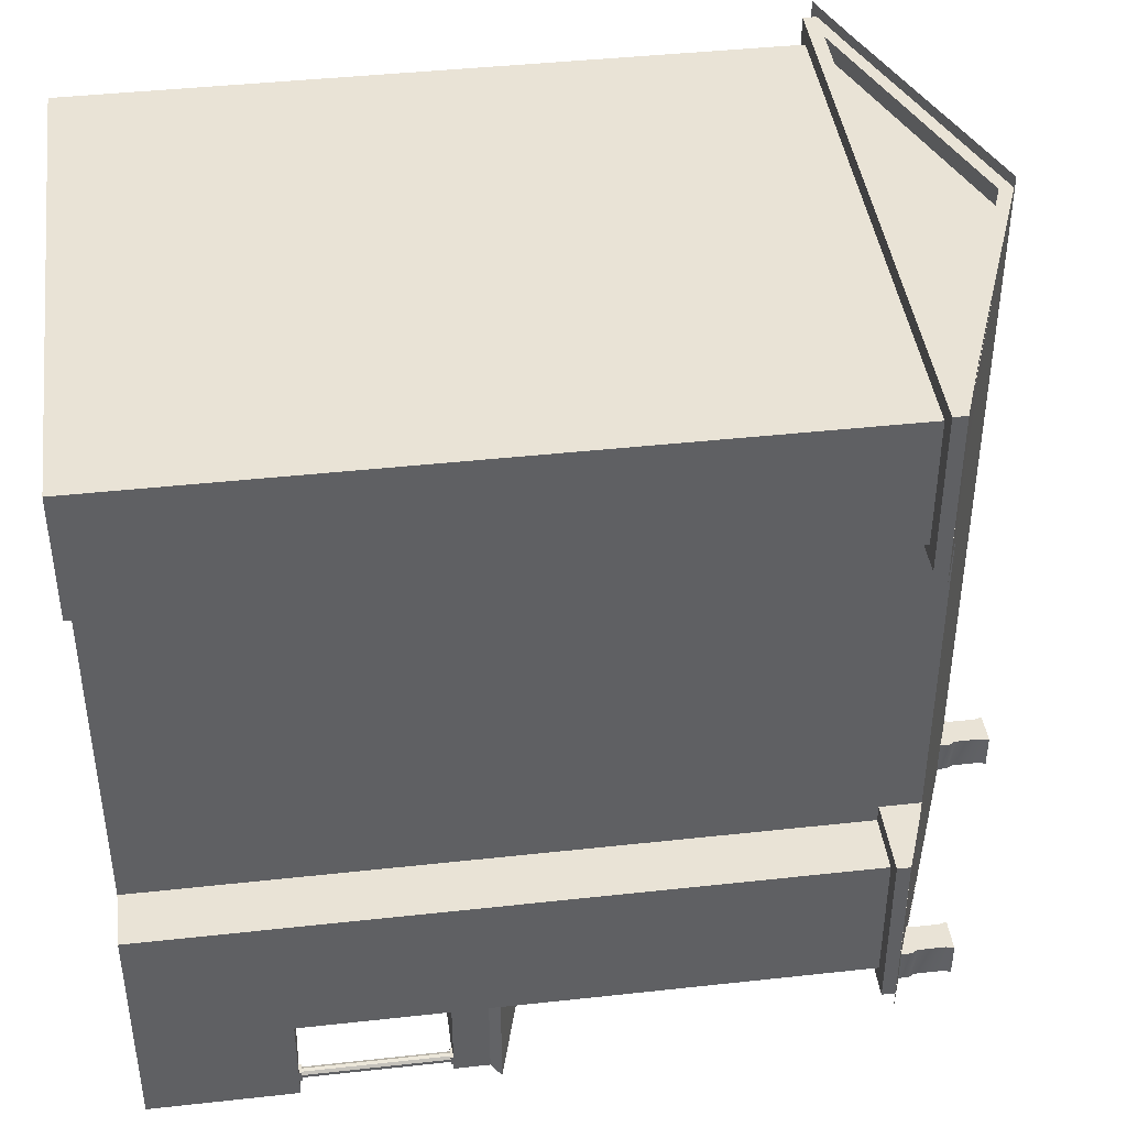
<metadata>
{"format":"obj","ext":"obj","renderer":"f3d","projection":"perspective","resolution":1024,"background":"white","views":[{"elev":42.2,"azim":82.5,"up":"+Z"}]}
</metadata>
<code>
v 13.67 536.1 -188.8
v 12.59 576.5 -188.8
v -3.415e-05 541.4 -188.8
v -4.03e-05 576.5 -188.8
v -13.67 536.1 -188.8
v -12.59 576.5 -188.8
v -13.67 536.1 -216.1
v -12.59 576.5 -216.1
v -3.176e-05 541.4 -216.1
v -3.791e-05 576.5 -216.1
v 13.67 536.1 -216.1
v 12.59 576.5 -216.1
v 13.67 544.2 -188.8
v -3.464e-05 544.2 -188.8
v -13.67 544.2 -188.8
v -13.67 544.2 -216.1
v -3.225e-05 544.2 -216.1
v 13.67 544.2 -216.1
v 11.02 549.1 -188.8
v -3.551e-05 549.1 -188.8
v -11.02 549.1 -188.8
v -11.02 549.1 -216.1
v -3.312e-05 549.1 -216.1
v 11.02 549.1 -216.1
v 11.02 570.3 -188.8
v -3.921e-05 570.3 -188.8
v -11.02 570.3 -188.8
v -11.02 570.3 -216.1
v -3.682e-05 570.3 -216.1
v 11.02 570.3 -216.1
v -197.3 466.6 -188.8
v -192 499 -188.8
v -204.6 463.8 -188.8
v -204.6 499 -188.8
v -218.2 458.6 -188.8
v -217.2 499 -188.8
v -218.2 458.6 -216.1
v -217.2 499 -216.1
v -204.6 463.8 -216.1
v -204.6 499 -216.1
v -192 468.7 -188.8
v -192 499 -216.1
v -197.3 466.6 -216.1
v -204.6 466.6 -188.8
v -218.2 466.6 -188.8
v -218.2 466.6 -216.1
v -204.6 466.6 -216.1
v -192 468.7 -216.1
v -193.6 471.6 -188.8
v -204.6 471.6 -188.8
v -215.6 471.6 -188.8
v -215.6 471.6 -216.1
v -204.6 471.6 -216.1
v -193.6 471.6 -216.1
v -193.6 492.8 -188.8
v -204.6 492.8 -188.8
v -215.6 492.8 -188.8
v -215.6 492.8 -216.1
v -204.6 492.8 -216.1
v -193.6 492.8 -216.1
v 197.4 466.6 -216.1
v 192.1 499 -216.1
v 204.7 463.8 -216.1
v 204.7 499 -216.1
v 218.4 458.6 -216.1
v 217.3 499 -216.1
v 218.4 458.6 -188.8
v 217.3 499 -188.8
v 204.7 463.8 -188.8
v 204.7 499 -188.8
v 192.1 468.7 -216.1
v 192.1 499 -188.8
v 197.4 466.6 -188.8
v 204.7 466.6 -216.1
v 218.4 466.6 -216.1
v 218.4 466.6 -188.8
v 204.7 466.6 -188.8
v 192.1 468.7 -188.8
v 193.7 471.6 -216.1
v 204.7 471.6 -216.1
v 215.7 471.6 -216.1
v 215.7 471.6 -188.8
v 204.7 471.6 -188.8
v 193.7 471.6 -188.8
v 193.7 492.8 -216.1
v 204.7 492.8 -216.1
v 215.7 492.8 -216.1
v 215.7 492.8 -188.8
v 204.7 492.8 -188.8
v 193.7 492.8 -188.8
v 200.8 14.13 -270.9
v 200.8 124.9 -270.9
v 201.7 14.13 -273.5
v 201.7 124.9 -273.5
v 204.1 14.13 -274.9
v 204.1 124.9 -274.9
v 206.8 14.13 -274.4
v 206.8 124.9 -274.4
v 208.5 14.13 -272.3
v 208.5 124.9 -272.3
v 208.5 14.13 -269.6
v 208.5 124.9 -269.6
v 206.8 14.13 -267.5
v 206.8 124.9 -267.5
v 204.1 14.13 -267
v 204.1 124.9 -267
v 201.7 14.13 -268.4
v 201.7 124.9 -268.4
v 209 124.9 -266.6
v 209 126.9 -266.6
v 200.3 124.9 -266.6
v 200.3 126.9 -266.6
v 200.3 124.9 -275.3
v 200.3 126.9 -275.3
v 209 124.9 -275.3
v 209 126.9 -275.3
v 209 14.13 -275.3
v 209 12.13 -275.3
v 200.3 14.13 -275.3
v 200.3 12.13 -275.3
v 200.3 14.13 -266.6
v 200.3 12.13 -266.6
v 209 14.13 -266.6
v 209 12.13 -266.6
v 142.4 14.13 -270.9
v 142.4 124.9 -270.9
v 143.3 14.13 -273.5
v 143.3 124.9 -273.5
v 145.7 14.13 -274.9
v 145.7 124.9 -274.9
v 148.4 14.13 -274.4
v 148.4 124.9 -274.4
v 150.1 14.13 -272.3
v 150.1 124.9 -272.3
v 150.1 14.13 -269.6
v 150.1 124.9 -269.6
v 148.4 14.13 -267.5
v 148.4 124.9 -267.5
v 145.7 14.13 -267
v 145.7 124.9 -267
v 143.3 14.13 -268.4
v 143.3 124.9 -268.4
v 150.6 124.9 -266.6
v 150.6 126.9 -266.6
v 141.9 124.9 -266.6
v 141.9 126.9 -266.6
v 141.9 124.9 -275.3
v 141.9 126.9 -275.3
v 150.6 124.9 -275.3
v 150.6 126.9 -275.3
v 150.6 14.13 -275.3
v 150.6 12.13 -275.3
v 141.9 14.13 -275.3
v 141.9 12.13 -275.3
v 141.9 14.13 -266.6
v 141.9 12.13 -266.6
v 150.6 14.13 -266.6
v 150.6 12.13 -266.6
v 83.99 14.13 -270.9
v 83.99 124.9 -270.9
v 84.93 14.13 -273.5
v 84.93 124.9 -273.5
v 87.29 14.13 -274.9
v 87.29 124.9 -274.9
v 89.99 14.13 -274.4
v 89.99 124.9 -274.4
v 91.75 14.13 -272.3
v 91.75 124.9 -272.3
v 91.75 14.13 -269.6
v 91.75 124.9 -269.6
v 89.99 14.13 -267.5
v 89.99 124.9 -267.5
v 87.29 14.13 -267
v 87.29 124.9 -267
v 84.93 14.13 -268.4
v 84.93 124.9 -268.4
v 92.18 124.9 -266.6
v 92.18 126.9 -266.6
v 83.52 124.9 -266.6
v 83.52 126.9 -266.6
v 83.52 124.9 -275.3
v 83.52 126.9 -275.3
v 92.18 124.9 -275.3
v 92.18 126.9 -275.3
v 92.18 14.13 -275.3
v 92.18 12.13 -275.3
v 83.52 14.13 -275.3
v 83.52 12.13 -275.3
v 83.52 14.13 -266.6
v 83.52 12.13 -266.6
v 92.18 14.13 -266.6
v 92.18 12.13 -266.6
v 25.59 14.13 -270.9
v 25.59 124.9 -270.9
v 26.53 14.13 -273.5
v 26.53 124.9 -273.5
v 28.89 14.13 -274.9
v 28.89 124.9 -274.9
v 31.59 14.13 -274.4
v 31.59 124.9 -274.4
v 33.35 14.13 -272.3
v 33.35 124.9 -272.3
v 33.35 14.13 -269.6
v 33.35 124.9 -269.6
v 31.59 14.13 -267.5
v 31.59 124.9 -267.5
v 28.89 14.13 -267
v 28.89 124.9 -267
v 26.53 14.13 -268.4
v 26.53 124.9 -268.4
v 33.78 124.9 -266.6
v 33.78 126.9 -266.6
v 25.12 124.9 -266.6
v 25.12 126.9 -266.6
v 25.12 124.9 -275.3
v 25.12 126.9 -275.3
v 33.78 124.9 -275.3
v 33.78 126.9 -275.3
v 33.78 14.13 -275.3
v 33.78 12.13 -275.3
v 25.12 14.13 -275.3
v 25.12 12.13 -275.3
v 25.12 14.13 -266.6
v 25.12 12.13 -266.6
v 33.78 14.13 -266.6
v 33.78 12.13 -266.6
v -32.81 14.13 -270.9
v -32.81 124.9 -270.9
v -31.87 14.13 -273.5
v -31.87 124.9 -273.5
v -29.51 14.13 -274.9
v -29.51 124.9 -274.9
v -26.81 14.13 -274.4
v -26.81 124.9 -274.4
v -25.05 14.13 -272.3
v -25.05 124.9 -272.3
v -25.05 14.13 -269.6
v -25.05 124.9 -269.6
v -26.81 14.13 -267.5
v -26.81 124.9 -267.5
v -29.51 14.13 -267
v -29.51 124.9 -267
v -31.87 14.13 -268.4
v -31.87 124.9 -268.4
v -24.62 124.9 -266.6
v -24.62 126.9 -266.6
v -33.28 124.9 -266.6
v -33.28 126.9 -266.6
v -33.28 124.9 -275.3
v -33.28 126.9 -275.3
v -24.62 124.9 -275.3
v -24.62 126.9 -275.3
v -24.62 14.13 -275.3
v -24.62 12.13 -275.3
v -33.28 14.13 -275.3
v -33.28 12.13 -275.3
v -33.28 14.13 -266.6
v -33.28 12.13 -266.6
v -24.62 14.13 -266.6
v -24.62 12.13 -266.6
v -91.21 14.13 -270.9
v -91.21 124.9 -270.9
v -90.27 14.13 -273.5
v -90.27 124.9 -273.5
v -87.91 14.13 -274.9
v -87.91 124.9 -274.9
v -85.21 14.13 -274.4
v -85.21 124.9 -274.4
v -83.45 14.13 -272.3
v -83.45 124.9 -272.3
v -83.45 14.13 -269.6
v -83.45 124.9 -269.6
v -85.21 14.13 -267.5
v -85.21 124.9 -267.5
v -87.91 14.13 -267
v -87.91 124.9 -267
v -90.27 14.13 -268.4
v -90.27 124.9 -268.4
v -83.02 124.9 -266.6
v -83.02 126.9 -266.6
v -91.68 124.9 -266.6
v -91.68 126.9 -266.6
v -91.68 124.9 -275.3
v -91.68 126.9 -275.3
v -83.02 124.9 -275.3
v -83.02 126.9 -275.3
v -83.02 14.13 -275.3
v -83.02 12.13 -275.3
v -91.68 14.13 -275.3
v -91.68 12.13 -275.3
v -91.68 14.13 -266.6
v -91.68 12.13 -266.6
v -83.02 14.13 -266.6
v -83.02 12.13 -266.6
v -149.6 14.13 -270.9
v -149.6 124.9 -270.9
v -148.7 14.13 -273.5
v -148.7 124.9 -273.5
v -146.3 14.13 -274.9
v -146.3 124.9 -274.9
v -143.6 14.13 -274.4
v -143.6 124.9 -274.4
v -141.9 14.13 -272.3
v -141.9 124.9 -272.3
v -141.9 14.13 -269.6
v -141.9 124.9 -269.6
v -143.6 14.13 -267.5
v -143.6 124.9 -267.5
v -146.3 14.13 -267
v -146.3 124.9 -267
v -148.7 14.13 -268.4
v -148.7 124.9 -268.4
v -141.4 124.9 -266.6
v -141.4 126.9 -266.6
v -150.1 124.9 -266.6
v -150.1 126.9 -266.6
v -150.1 124.9 -275.3
v -150.1 126.9 -275.3
v -141.4 124.9 -275.3
v -141.4 126.9 -275.3
v -141.4 14.13 -275.3
v -141.4 12.13 -275.3
v -150.1 14.13 -275.3
v -150.1 12.13 -275.3
v -150.1 14.13 -266.6
v -150.1 12.13 -266.6
v -141.4 14.13 -266.6
v -141.4 12.13 -266.6
v -208 14.13 -270.9
v -208 124.9 -270.9
v -207.1 14.13 -273.5
v -207.1 124.9 -273.5
v -204.7 14.13 -274.9
v -204.7 124.9 -274.9
v -202 14.13 -274.4
v -202 124.9 -274.4
v -200.3 14.13 -272.3
v -200.3 124.9 -272.3
v -200.3 14.13 -269.6
v -200.3 124.9 -269.6
v -202 14.13 -267.5
v -202 124.9 -267.5
v -204.7 14.13 -267
v -204.7 124.9 -267
v -207.1 14.13 -268.4
v -207.1 124.9 -268.4
v -199.8 124.9 -266.6
v -199.8 126.9 -266.6
v -208.5 124.9 -266.6
v -208.5 126.9 -266.6
v -208.5 124.9 -275.3
v -208.5 126.9 -275.3
v -199.8 124.9 -275.3
v -199.8 126.9 -275.3
v -199.8 14.13 -275.3
v -199.8 12.13 -275.3
v -208.5 14.13 -275.3
v -208.5 12.13 -275.3
v -208.5 14.13 -266.6
v -208.5 12.13 -266.6
v -199.8 14.13 -266.6
v -199.8 12.13 -266.6
v 217.8 4.578e-05 318
v 217.8 443.2 318
v 204.2 453.6 332
v 204.2 453.6 -216.2
v 172.1 475.4 205.7
v 204.2 453.6 -202.1
v -239.3 451.2 340.8
v 217.8 443.2 -202.2
v 217.8 4.578e-05 -91
v 217.8 443.2 -91
v -140.7 194.9 -202.2
v -2.022e-05 443.2 -202.2
v 217.8 4.578e-05 216.9
v 217.8 443.2 216.9
v -1.9e-05 443.2 -216.2
v -2.387e-05 453.6 -202.1
v 172.1 3.052e-05 -91
v 172.1 443.2 -91
v 172.1 3.052e-05 216.9
v 172.1 443.2 216.9
v -6.933e-05 453.6 317.9
v -5.094e-05 541.7 -69.69
v -3.804e-05 541.3 -216.2
v 1.297e-05 0 318
v 231.8 443.2 332
v -6.57e-05 443.2 318
v 231.8 443.2 205.7
v -6.693e-05 443.2 332
v -8.597e-05 541.3 332
v -7.441e-05 541.7 198.8
v 239.3 451.2 340.8
v 172.1 3.052e-05 -76.96
v 231.8 443.2 -76.96
v 172.1 443.2 -76.96
v 231.8 443.2 -216.2
v 172.1 3.052e-05 205.7
v 231.8 453.6 332
v 172.1 443.2 205.7
v 231.8 453.6 205.7
v 239.3 451.2 198.8
v 239.3 451.2 -69.69
v 239.3 451.2 -225
v -2.264e-05 453.6 -216.2
v -8.101e-05 530.6 317.9
v 231.8 453.6 -76.96
v -7.056e-05 453.6 332
v 231.8 453.6 -216.2
v 192.8 468 -69.69
v 192.8 468 -225
v 192.8 468 340.8
v 192.8 468 198.8
v 204.2 453.6 317.9
v 172.1 475.4 -76.96
v -3.736e-05 541.7 -225
v -8.683e-05 541.7 340.8
v -3.555e-05 530.6 -202.1
v -3.432e-05 530.6 -216.2
v -8.225e-05 530.6 332
v -172.1 -3.052e-05 -76.96
v -231.8 443.2 -76.96
v -172.1 443.2 -76.96
v 210.5 126.9 -278.2
v 3.598e-05 126.9 -278.2
v 210.5 154.4 -278.2
v 4.164e-05 154.4 -278.2
v 217.8 162.3 -282.9
v 3.926e-05 162.3 -282.9
v 217.8 4.578e-05 -278.2
v 6.51e-05 0 -278.2
v -231.8 443.2 -216.2
v 217.8 12.13 -278.2
v 6.086e-05 12.13 -278.2
v 217.8 4.578e-05 -202.2
v -172.1 -3.052e-05 205.7
v 210.5 126.9 -202.2
v 2.933e-05 126.9 -202.2
v 210.5 154.4 -202.2
v -231.8 453.6 332
v -172.1 443.2 205.7
v -231.8 453.6 205.7
v -239.3 451.2 198.8
v -239.3 451.2 -69.69
v -239.3 451.2 -225
v -231.8 453.6 -76.96
v -231.8 453.6 -216.2
v -192.8 468 -69.69
v -192.8 468 -225
v -192.8 468 340.8
v -192.8 468 198.8
v -204.2 453.6 317.9
v -172.1 475.4 -76.96
v -217.8 12.13 -202.2
v -210.5 126.9 -278.2
v -210.5 154.4 -278.2
v -217.8 162.3 -282.9
v -217.8 -4.578e-05 -278.2
v 2.082e-05 194.9 -202.2
v -217.8 12.13 -278.2
v -217.8 162.4 -202.2
v -210.5 126.9 -202.2
v 217.8 162.4 -202.2
v -217.8 -4.578e-05 318
v -217.8 443.2 318
v -204.2 453.6 332
v -204.2 453.6 -216.2
v -172.1 475.4 205.7
v -204.2 453.6 -202.1
v -217.8 -4.578e-05 -202.2
v -217.8 443.2 -202.2
v -217.8 -4.578e-05 -91
v -217.8 443.2 -91
v -210.5 154.4 -202.2
v -217.8 -4.578e-05 216.9
v -217.8 443.2 216.9
v -172.1 -3.052e-05 -91
v -172.1 443.2 -91
v -172.1 -3.052e-05 216.9
v -172.1 443.2 216.9
v -231.8 443.2 332
v -231.8 443.2 205.7
v 140.7 194.9 -202.2
v 217.8 12.13 -202.2
v 5.421e-05 12.13 -202.2
v 217.8 -102.2 -91
v 217.8 -102.2 -202.2
v 172.1 -102.2 -91
v 172.1 -102.2 -76.96
v 172.1 -102.2 205.7
v 172.1 -102.2 216.9
v 217.8 -102.2 216.9
v 217.8 -102.2 318
v 3.084e-05 -102.2 318
v -217.8 -102.2 318
v -217.8 -102.2 216.9
v -172.1 -102.2 216.9
v -172.1 -102.2 205.7
v -172.1 -102.2 -76.96
v -172.1 -102.2 -91
v -217.8 -102.2 -91
v -217.8 -102.2 -202.2
v 217.8 -102.2 -278.2
v 8.297e-05 -102.2 -278.2
v -217.8 -102.2 -278.2
f 1 13 14
f 26 4 6
f 5 15 16
f 28 8 10
f 9 17 18
f 30 12 2
f 28 22 21
f 29 10 12
f 25 19 24
f 26 20 19
f 25 2 4
f 15 5 3
f 27 6 8
f 17 9 7
f 17 23 24
f 13 1 11
f 21 15 14
f 23 17 16
f 19 13 18
f 20 14 13
f 22 16 15
f 23 29 30
f 27 21 20
f 29 23 22
f 31 44 33
f 56 34 36
f 35 45 46
f 58 38 40
f 39 47 43
f 60 42 32
f 56 50 49
f 58 52 51
f 43 54 48
f 59 40 42
f 55 32 34
f 45 35 33
f 57 36 38
f 47 39 37
f 43 47 53
f 48 54 49
f 51 45 44
f 53 47 46
f 41 49 31
f 31 49 50
f 52 46 45
f 53 59 60
f 57 51 50
f 59 53 52
f 55 49 54
f 61 74 63
f 86 64 66
f 65 75 76
f 88 68 70
f 69 77 73
f 90 72 62
f 86 80 79
f 88 82 81
f 73 84 78
f 89 70 72
f 85 62 64
f 75 65 63
f 87 66 68
f 77 69 67
f 73 77 83
f 78 84 79
f 81 75 74
f 83 77 76
f 71 79 61
f 61 79 80
f 82 76 75
f 83 89 90
f 87 81 80
f 89 83 82
f 85 79 84
f 91 92 94
f 93 94 96
f 95 96 98
f 97 98 100
f 99 100 102
f 101 102 104
f 103 104 106
f 105 106 108
f 107 108 92
f 123 117 119
f 109 110 112
f 111 112 114
f 113 114 116
f 115 116 110
f 115 109 111
f 117 118 120
f 119 120 122
f 121 122 124
f 123 124 118
f 125 126 128
f 127 128 130
f 129 130 132
f 131 132 134
f 133 134 136
f 135 136 138
f 137 138 140
f 139 140 142
f 141 142 126
f 157 151 153
f 143 144 146
f 145 146 148
f 147 148 150
f 149 150 144
f 149 143 145
f 151 152 154
f 153 154 156
f 155 156 158
f 157 158 152
f 159 160 162
f 161 162 164
f 163 164 166
f 165 166 168
f 167 168 170
f 169 170 172
f 171 172 174
f 173 174 176
f 175 176 160
f 191 185 187
f 177 178 180
f 179 180 182
f 181 182 184
f 183 184 178
f 183 177 179
f 185 186 188
f 187 188 190
f 189 190 192
f 191 192 186
f 193 194 196
f 195 196 198
f 197 198 200
f 199 200 202
f 201 202 204
f 203 204 206
f 205 206 208
f 207 208 210
f 209 210 194
f 225 219 221
f 211 212 214
f 213 214 216
f 215 216 218
f 217 218 212
f 217 211 213
f 219 220 222
f 221 222 224
f 223 224 226
f 225 226 220
f 227 228 230
f 229 230 232
f 231 232 234
f 233 234 236
f 235 236 238
f 237 238 240
f 239 240 242
f 241 242 244
f 243 244 228
f 259 253 255
f 245 246 248
f 247 248 250
f 249 250 252
f 251 252 246
f 251 245 247
f 253 254 256
f 255 256 258
f 257 258 260
f 259 260 254
f 261 262 264
f 263 264 266
f 265 266 268
f 267 268 270
f 269 270 272
f 271 272 274
f 273 274 276
f 275 276 278
f 277 278 262
f 293 287 289
f 279 280 282
f 281 282 284
f 283 284 286
f 285 286 280
f 285 279 281
f 287 288 290
f 289 290 292
f 291 292 294
f 293 294 288
f 295 296 298
f 297 298 300
f 299 300 302
f 301 302 304
f 303 304 306
f 305 306 308
f 307 308 310
f 309 310 312
f 311 312 296
f 327 321 323
f 313 314 316
f 315 316 318
f 317 318 320
f 319 320 314
f 319 313 315
f 321 322 324
f 323 324 326
f 325 326 328
f 327 328 322
f 329 330 332
f 331 332 334
f 333 334 336
f 335 336 338
f 337 338 340
f 339 340 342
f 341 342 344
f 343 344 346
f 345 346 330
f 361 355 357
f 347 348 350
f 349 350 352
f 351 352 354
f 353 354 348
f 353 347 349
f 355 356 358
f 357 358 360
f 359 360 362
f 361 362 356
f 419 385 409
f 365 414 383
f 426 424 425
f 371 435 484
f 405 378 368
f 482 481 440
f 391 420 365
f 428 483 463
f 473 471 454
f 372 395 396
f 372 380 379
f 374 377 397
f 377 405 366
f 376 389 387
f 410 403 404
f 382 400 389
f 408 390 387
f 406 383 414
f 364 387 390
f 420 406 414
f 416 384 410
f 370 397 395
f 387 399 365
f 412 393 402
f 441 482 442
f 389 401 399
f 396 400 398
f 400 367 401
f 415 396 395
f 472 477 478
f 413 410 384
f 409 397 366
f 412 413 392
f 397 409 407
f 415 367 400
f 368 378 418
f 366 368 418
f 433 430 431
f 382 376 375
f 421 436 441
f 465 476 475
f 370 484 438
f 428 426 427
f 484 433 434
f 438 425 424
f 437 424 426
f 484 485 438
f 483 428 429
f 380 396 394
f 435 430 433
f 480 479 475
f 364 388 386
f 480 441 436
f 381 398 400
f 451 392 384
f 447 467 432
f 450 417 392
f 432 422 446
f 453 423 441
f 469 418 378
f 467 419 418
f 460 434 431
f 471 374 438
f 372 371 484
f 457 429 427
f 454 485 434
f 438 462 455
f 363 375 376
f 462 474 456
f 438 485 454
f 453 446 422
f 463 439 426
f 464 386 388
f 419 467 447
f 466 408 383
f 456 427 425
f 454 470 472
f 405 467 469
f 373 459 429
f 391 440 466
f 457 461 373
f 470 454 460
f 473 478 423
f 461 457 456
f 374 471 432
f 377 432 467
f 476 465 481
f 448 449 445
f 480 476 482
f 408 466 481
f 406 452 383
f 465 388 390
f 420 466 452
f 416 449 448
f 471 473 422
f 481 466 440
f 450 451 443
f 477 421 423
f 32 42 40
f 34 40 38
f 2 12 10
f 10 8 6
f 68 66 64
f 64 62 72
f 371 486 487
f 379 488 486
f 394 489 488
f 398 490 489
f 381 491 490
f 375 492 491
f 363 493 492
f 386 494 493
f 464 495 494
f 475 496 495
f 479 497 496
f 436 498 497
f 421 499 498
f 477 500 499
f 472 501 500
f 470 502 501
f 430 503 504
f 435 487 503
f 431 504 505
f 458 505 502
f 1 14 3
f 26 6 27
f 5 16 7
f 28 10 29
f 9 18 11
f 30 2 25
f 28 21 27
f 29 12 30
f 25 24 30
f 26 19 25
f 25 4 26
f 15 3 14
f 27 8 28
f 17 7 16
f 17 24 18
f 13 11 18
f 21 14 20
f 23 16 22
f 19 18 24
f 20 13 19
f 22 15 21
f 23 30 24
f 27 20 26
f 29 22 28
f 56 36 57
f 35 46 37
f 58 40 59
f 60 32 55
f 56 49 55
f 58 51 57
f 59 42 60
f 55 34 56
f 45 33 44
f 57 38 58
f 47 37 46
f 43 53 54
f 48 49 41
f 51 44 50
f 53 46 52
f 31 50 44
f 52 45 51
f 53 60 54
f 57 50 56
f 59 52 58
f 55 54 60
f 86 66 87
f 65 76 67
f 88 70 89
f 90 62 85
f 86 79 85
f 88 81 87
f 89 72 90
f 85 64 86
f 75 63 74
f 87 68 88
f 77 67 76
f 73 83 84
f 78 79 71
f 81 74 80
f 83 76 82
f 61 80 74
f 82 75 81
f 83 90 84
f 87 80 86
f 89 82 88
f 85 84 90
f 91 94 93
f 93 96 95
f 95 98 97
f 97 100 99
f 99 102 101
f 101 104 103
f 103 106 105
f 105 108 107
f 107 92 91
f 123 119 121
f 109 112 111
f 111 114 113
f 113 116 115
f 115 110 109
f 115 111 113
f 117 120 119
f 119 122 121
f 121 124 123
f 123 118 117
f 125 128 127
f 127 130 129
f 129 132 131
f 131 134 133
f 133 136 135
f 135 138 137
f 137 140 139
f 139 142 141
f 141 126 125
f 157 153 155
f 143 146 145
f 145 148 147
f 147 150 149
f 149 144 143
f 149 145 147
f 151 154 153
f 153 156 155
f 155 158 157
f 157 152 151
f 159 162 161
f 161 164 163
f 163 166 165
f 165 168 167
f 167 170 169
f 169 172 171
f 171 174 173
f 173 176 175
f 175 160 159
f 191 187 189
f 177 180 179
f 179 182 181
f 181 184 183
f 183 178 177
f 183 179 181
f 185 188 187
f 187 190 189
f 189 192 191
f 191 186 185
f 193 196 195
f 195 198 197
f 197 200 199
f 199 202 201
f 201 204 203
f 203 206 205
f 205 208 207
f 207 210 209
f 209 194 193
f 225 221 223
f 211 214 213
f 213 216 215
f 215 218 217
f 217 212 211
f 217 213 215
f 219 222 221
f 221 224 223
f 223 226 225
f 225 220 219
f 227 230 229
f 229 232 231
f 231 234 233
f 233 236 235
f 235 238 237
f 237 240 239
f 239 242 241
f 241 244 243
f 243 228 227
f 259 255 257
f 245 248 247
f 247 250 249
f 249 252 251
f 251 246 245
f 251 247 249
f 253 256 255
f 255 258 257
f 257 260 259
f 259 254 253
f 261 264 263
f 263 266 265
f 265 268 267
f 267 270 269
f 269 272 271
f 271 274 273
f 273 276 275
f 275 278 277
f 277 262 261
f 293 289 291
f 279 282 281
f 281 284 283
f 283 286 285
f 285 280 279
f 285 281 283
f 287 290 289
f 289 292 291
f 291 294 293
f 293 288 287
f 295 298 297
f 297 300 299
f 299 302 301
f 301 304 303
f 303 306 305
f 305 308 307
f 307 310 309
f 309 312 311
f 311 296 295
f 327 323 325
f 313 316 315
f 315 318 317
f 317 320 319
f 319 314 313
f 319 315 317
f 321 324 323
f 323 326 325
f 325 328 327
f 327 322 321
f 329 332 331
f 331 334 333
f 333 336 335
f 335 338 337
f 337 340 339
f 339 342 341
f 341 344 343
f 343 346 345
f 345 330 329
f 361 357 359
f 347 350 349
f 349 352 351
f 351 354 353
f 353 348 347
f 353 349 351
f 355 358 357
f 357 360 359
f 359 362 361
f 361 356 355
f 419 409 366
f 365 383 408
f 426 425 427
f 405 368 366
f 482 440 442
f 391 365 399
f 473 454 472
f 372 396 380
f 372 379 371
f 374 397 370
f 377 366 397
f 376 387 364
f 410 404 411
f 382 389 376
f 408 387 365
f 364 390 388
f 420 414 365
f 416 410 411
f 370 395 372
f 412 402 413
f 441 442 468
f 389 399 387
f 396 398 394
f 400 401 389
f 415 395 407
f 472 478 473
f 413 384 392
f 412 392 417
f 397 407 395
f 415 400 396
f 366 418 419
f 433 431 434
f 382 375 381
f 421 441 423
f 465 475 464
f 370 438 374
f 428 427 429
f 484 434 485
f 438 424 437
f 437 426 439
f 483 429 459
f 380 394 379
f 435 433 484
f 480 475 476
f 364 386 363
f 480 436 479
f 381 400 382
f 451 384 448
f 450 392 451
f 432 446 447
f 453 441 468
f 467 418 469
f 460 431 458
f 471 438 454
f 372 484 370
f 457 427 456
f 454 434 460
f 438 455 425
f 363 376 364
f 462 456 455
f 453 422 423
f 463 426 428
f 464 388 465
f 419 447 385
f 466 383 452
f 456 425 455
f 405 469 378
f 373 429 457
f 391 466 420
f 470 460 458
f 473 423 422
f 461 456 474
f 374 432 377
f 377 467 405
f 476 481 482
f 448 445 444
f 480 482 441
f 408 481 390
f 465 390 481
f 420 452 406
f 416 448 384
f 471 422 432
f 450 443 369
f 477 423 478
f 32 40 34
f 34 38 36
f 2 10 4
f 10 6 4
f 68 64 70
f 64 72 70
f 371 487 435
f 379 486 371
f 394 488 379
f 398 489 394
f 381 490 398
f 375 491 381
f 363 492 375
f 386 493 363
f 464 494 386
f 475 495 464
f 479 496 475
f 436 497 479
f 421 498 436
f 477 499 421
f 472 500 477
f 470 501 472
f 430 504 431
f 435 503 430
f 431 505 458
f 458 502 470

</code>
